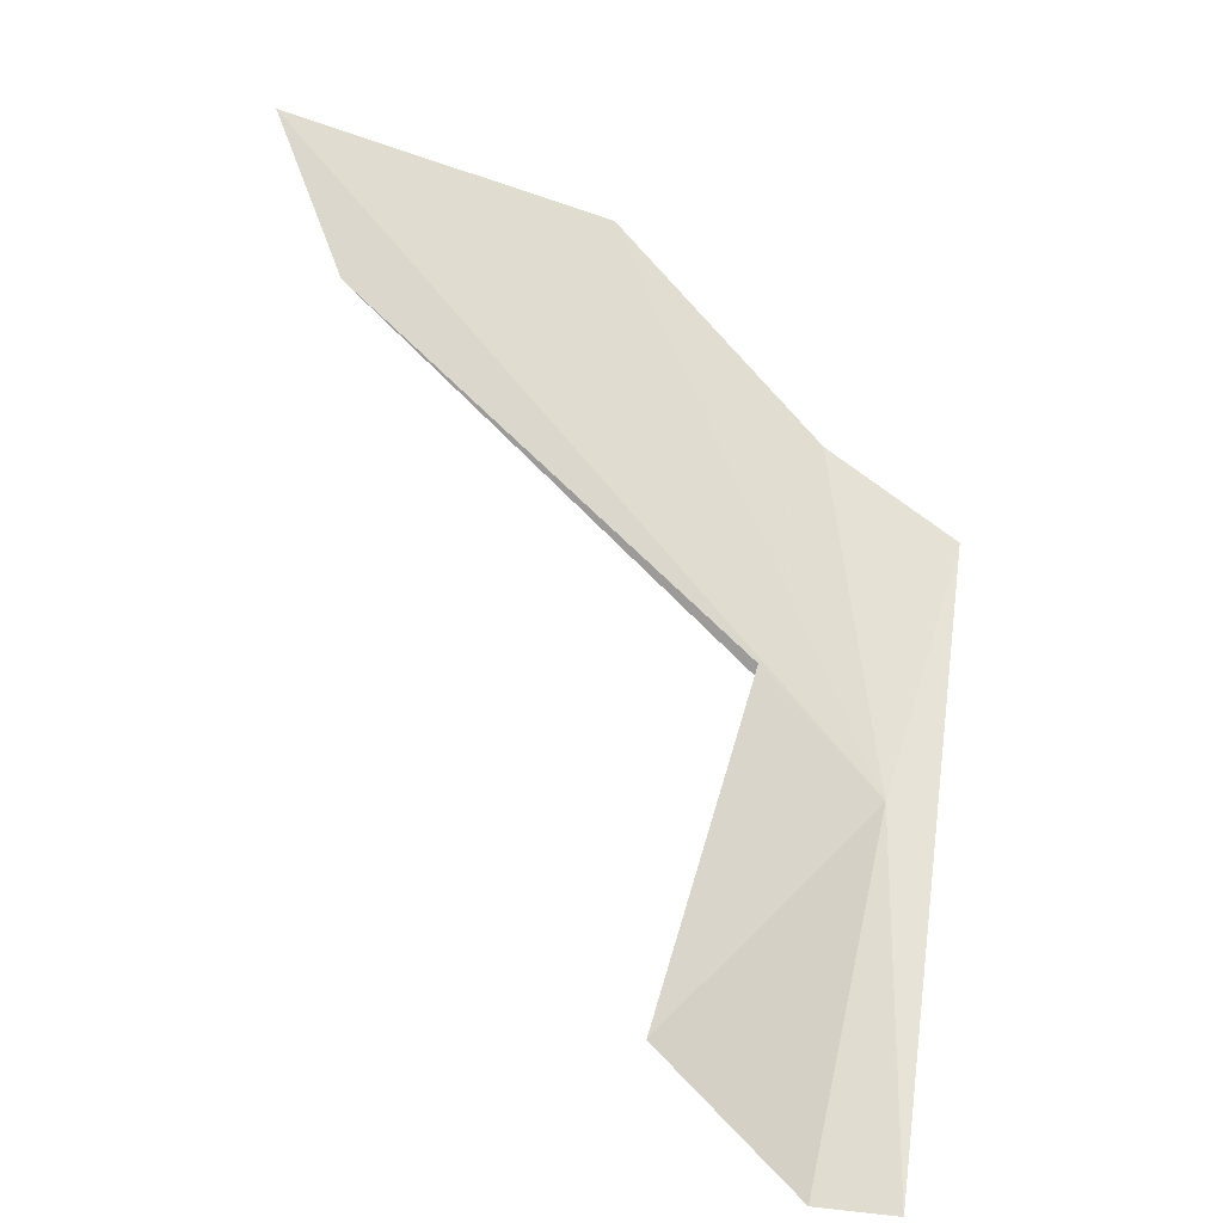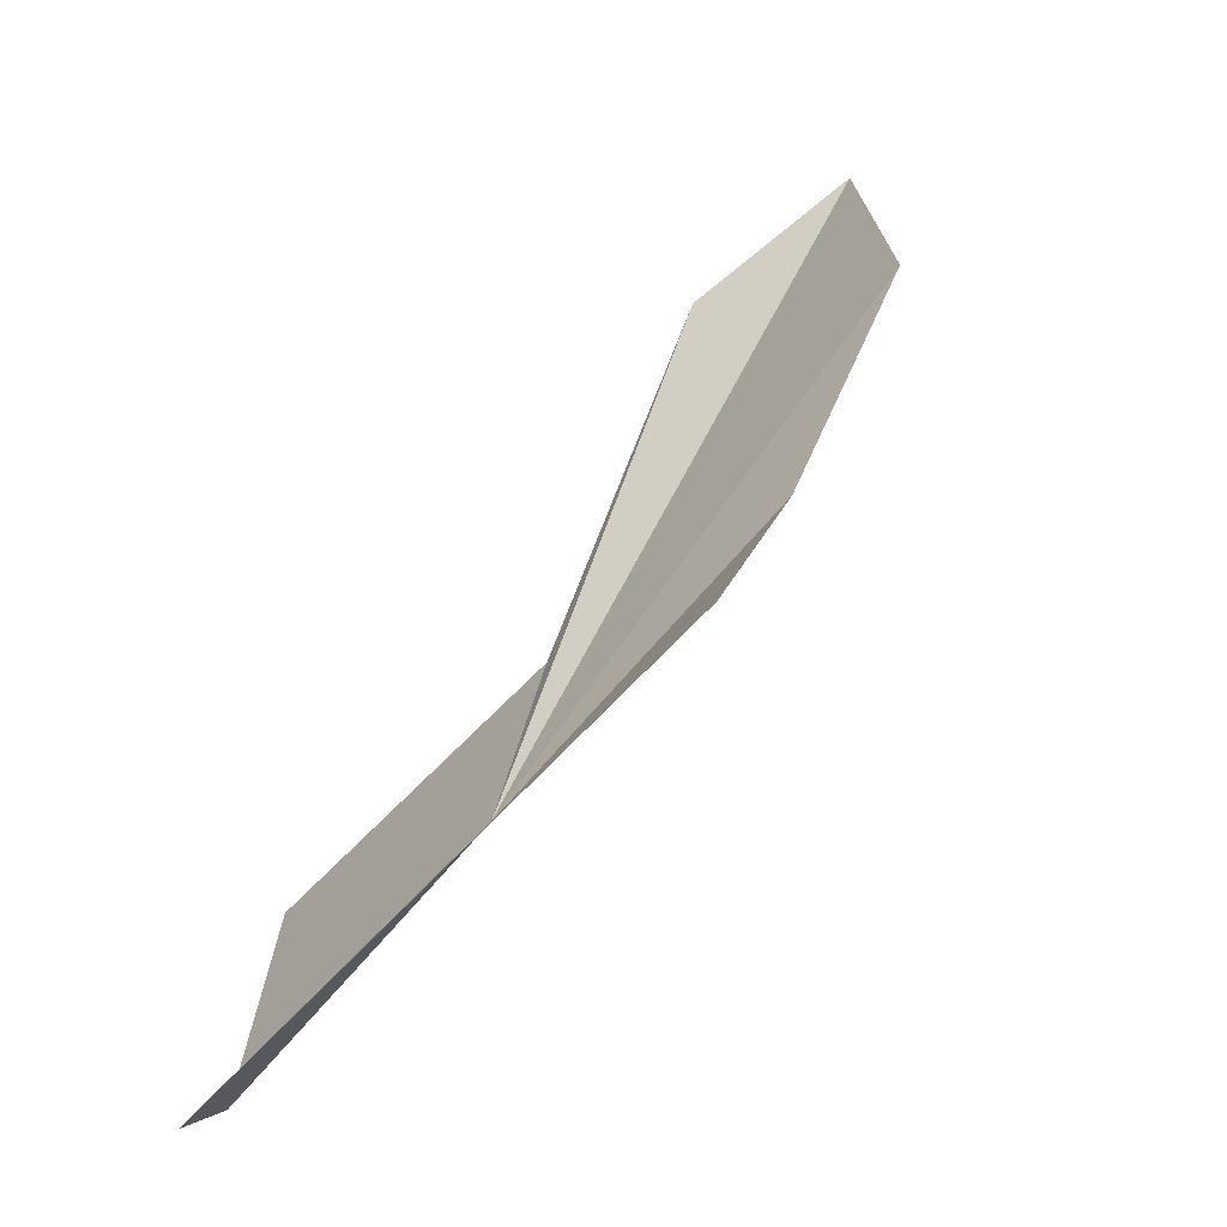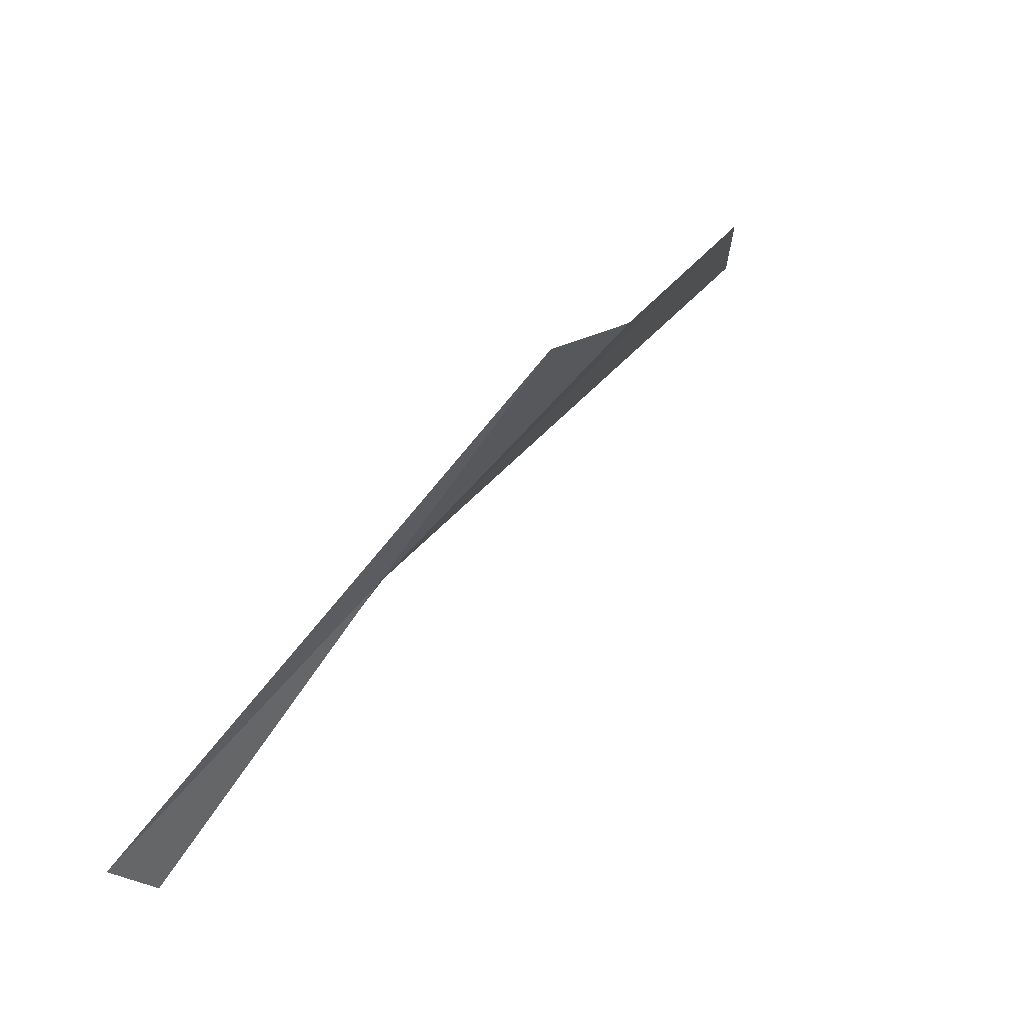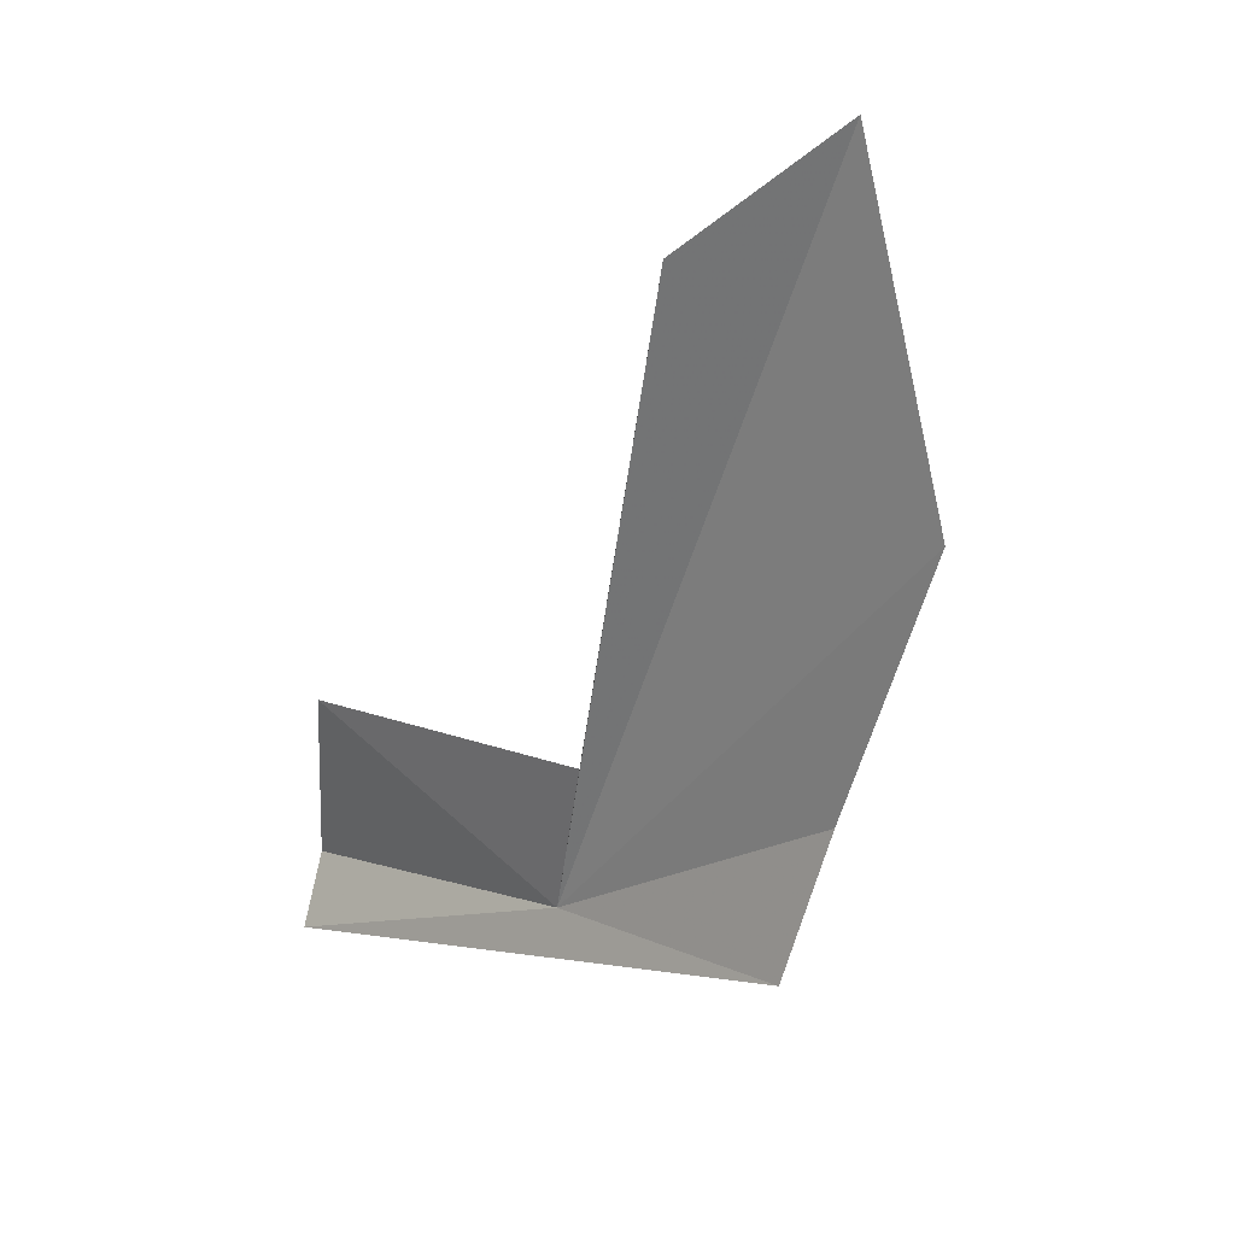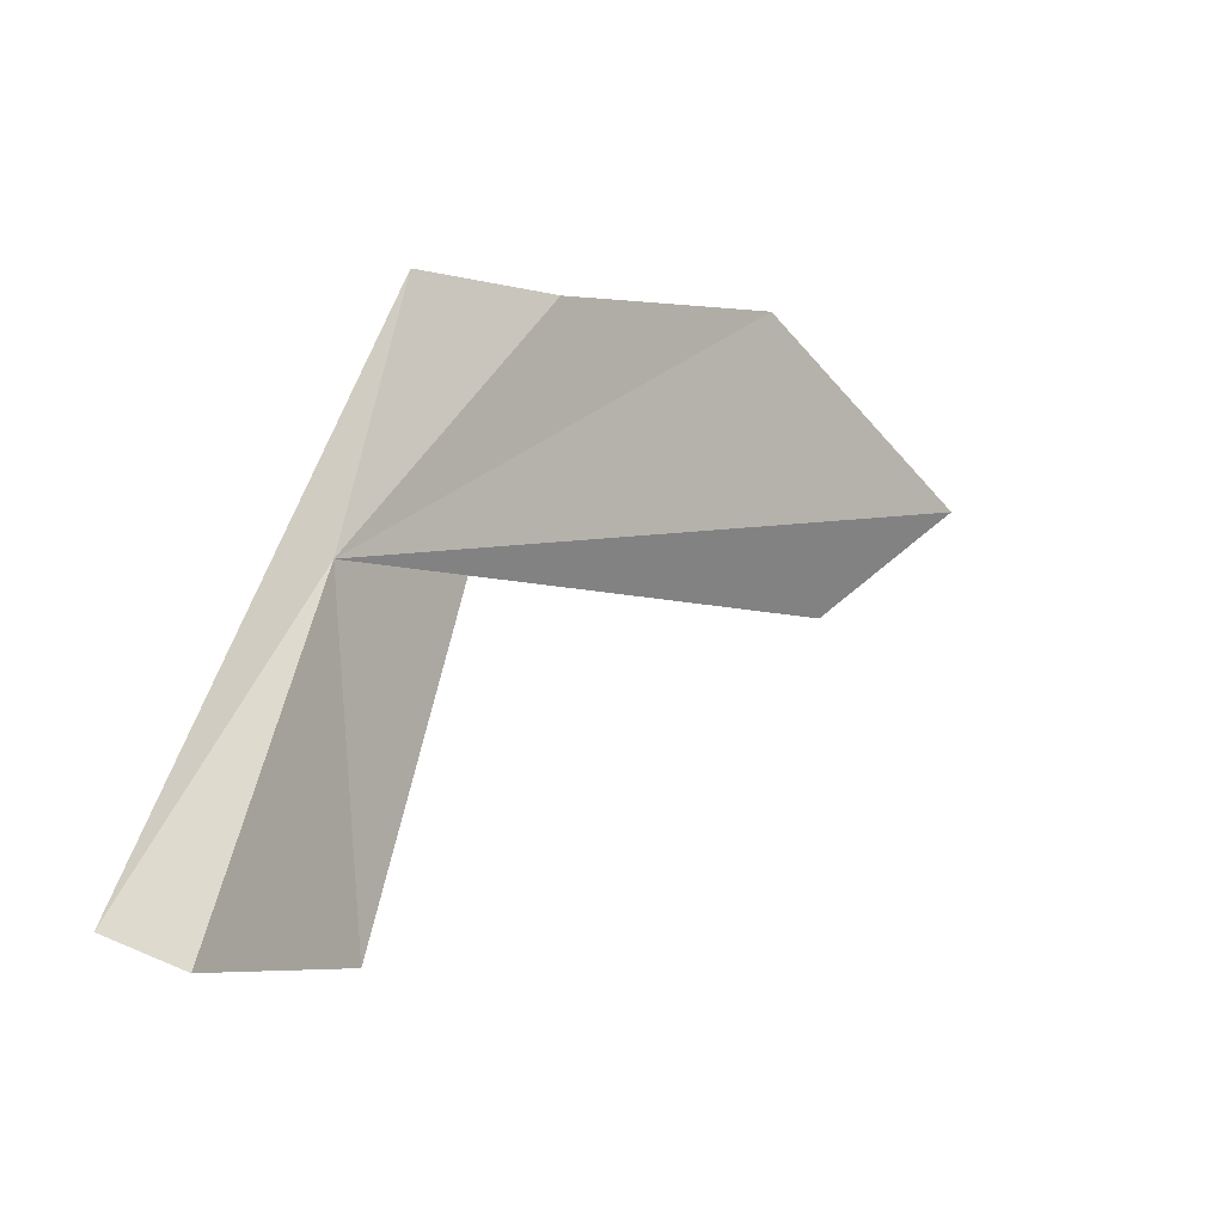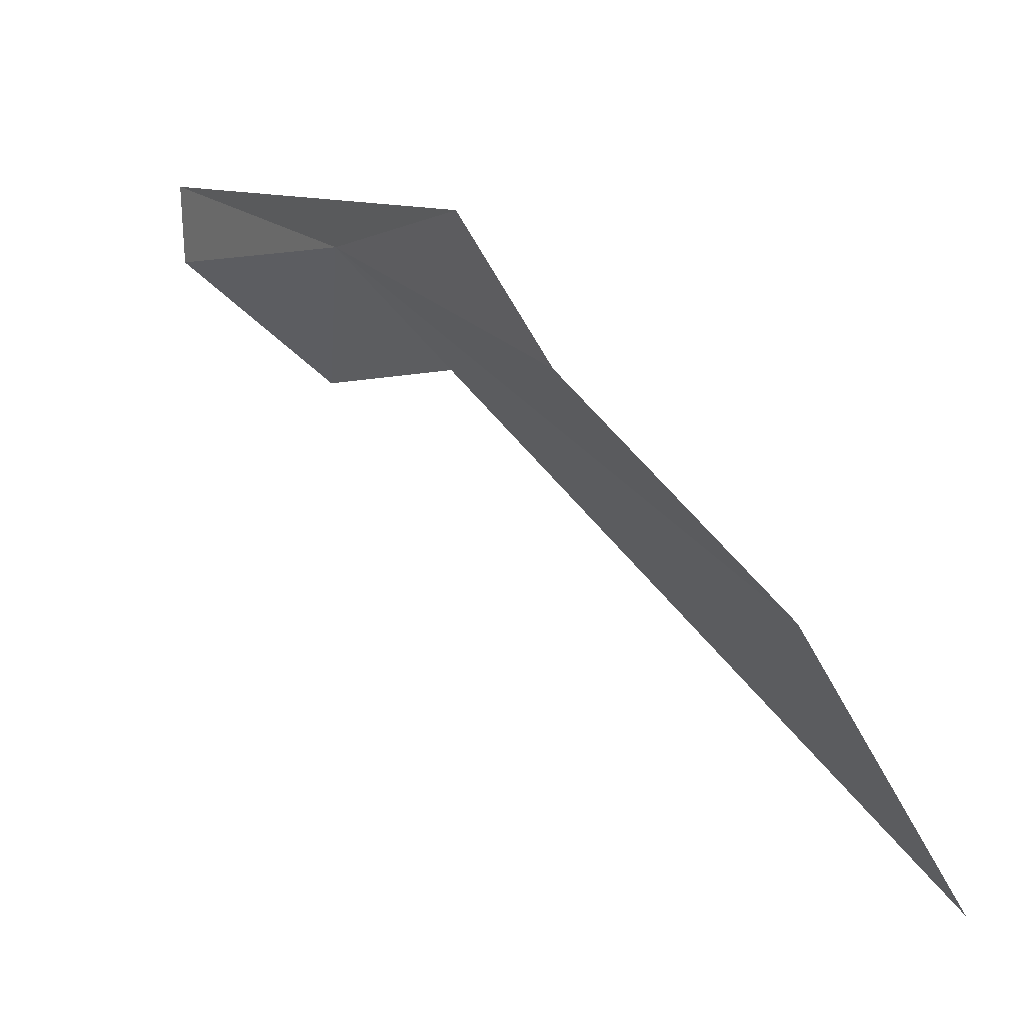
<metadata>
{"format":"obj","ext":"obj","renderer":"f3d","projection":"perspective","resolution":1024,"background":"white","views":[{"elev":18.7,"azim":-65.3,"up":"+Y"},{"elev":2.3,"azim":33.7,"up":"+Y"},{"elev":-21.5,"azim":40.8,"up":"+Y"},{"elev":80.0,"azim":23.6,"up":"+Y"},{"elev":-69.7,"azim":76.1,"up":"+Y"},{"elev":-2.3,"azim":105.7,"up":"+Z"}]}
</metadata>
<code>
v 10.55 23.15 16.63
v 10.5 23.42 16.37
v 9.871 22.89 16.41
v 9.973 22.56 16.7
v 11 23.74 16.31
v 10.97 24.19 15.84
v 11.02 23.56 16.61
v 10.31 24.16 15.55
v 10.54 24.45 15.27
v 10.01 22.56 16.87
f 1 3 2
f 1 4 3
f 1 6 5
f 1 5 7
f 1 2 8
f 1 9 6
f 1 10 4
f 1 7 10
f 1 8 9

</code>
